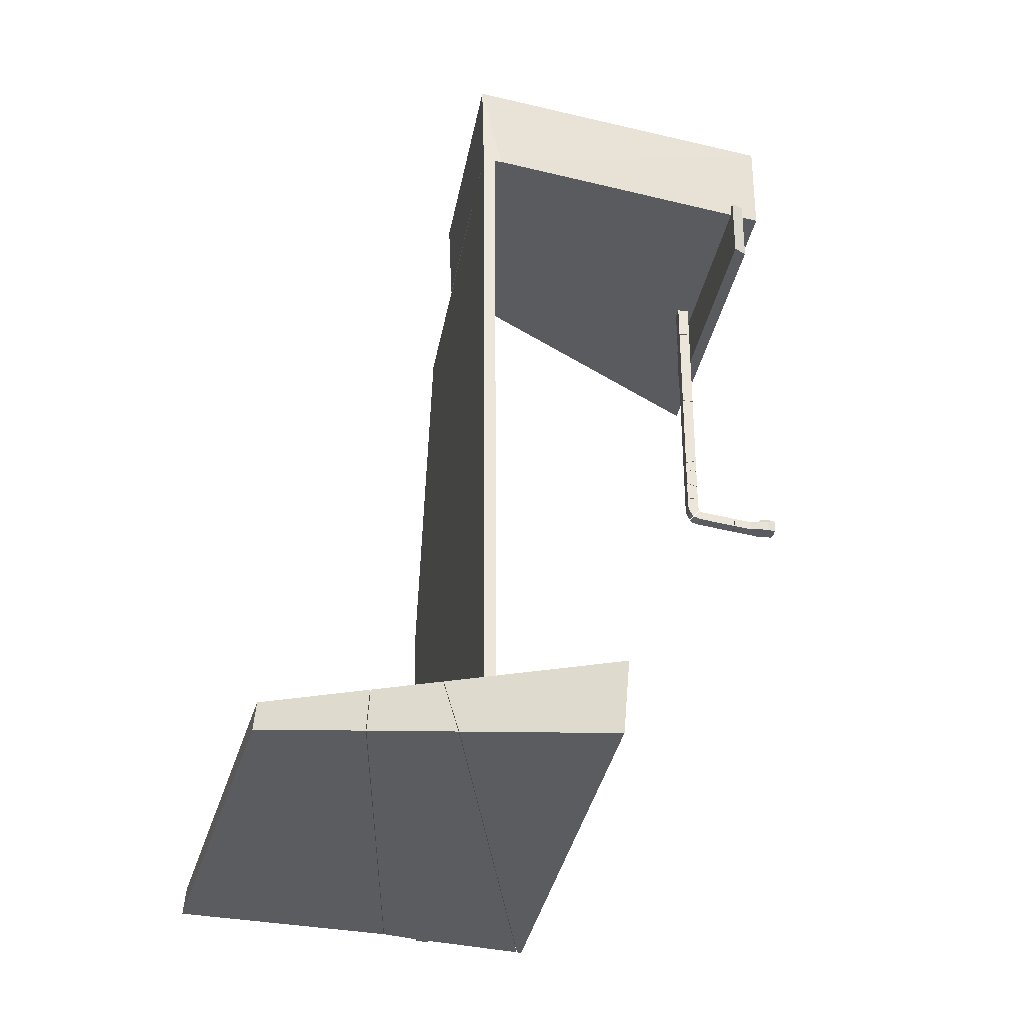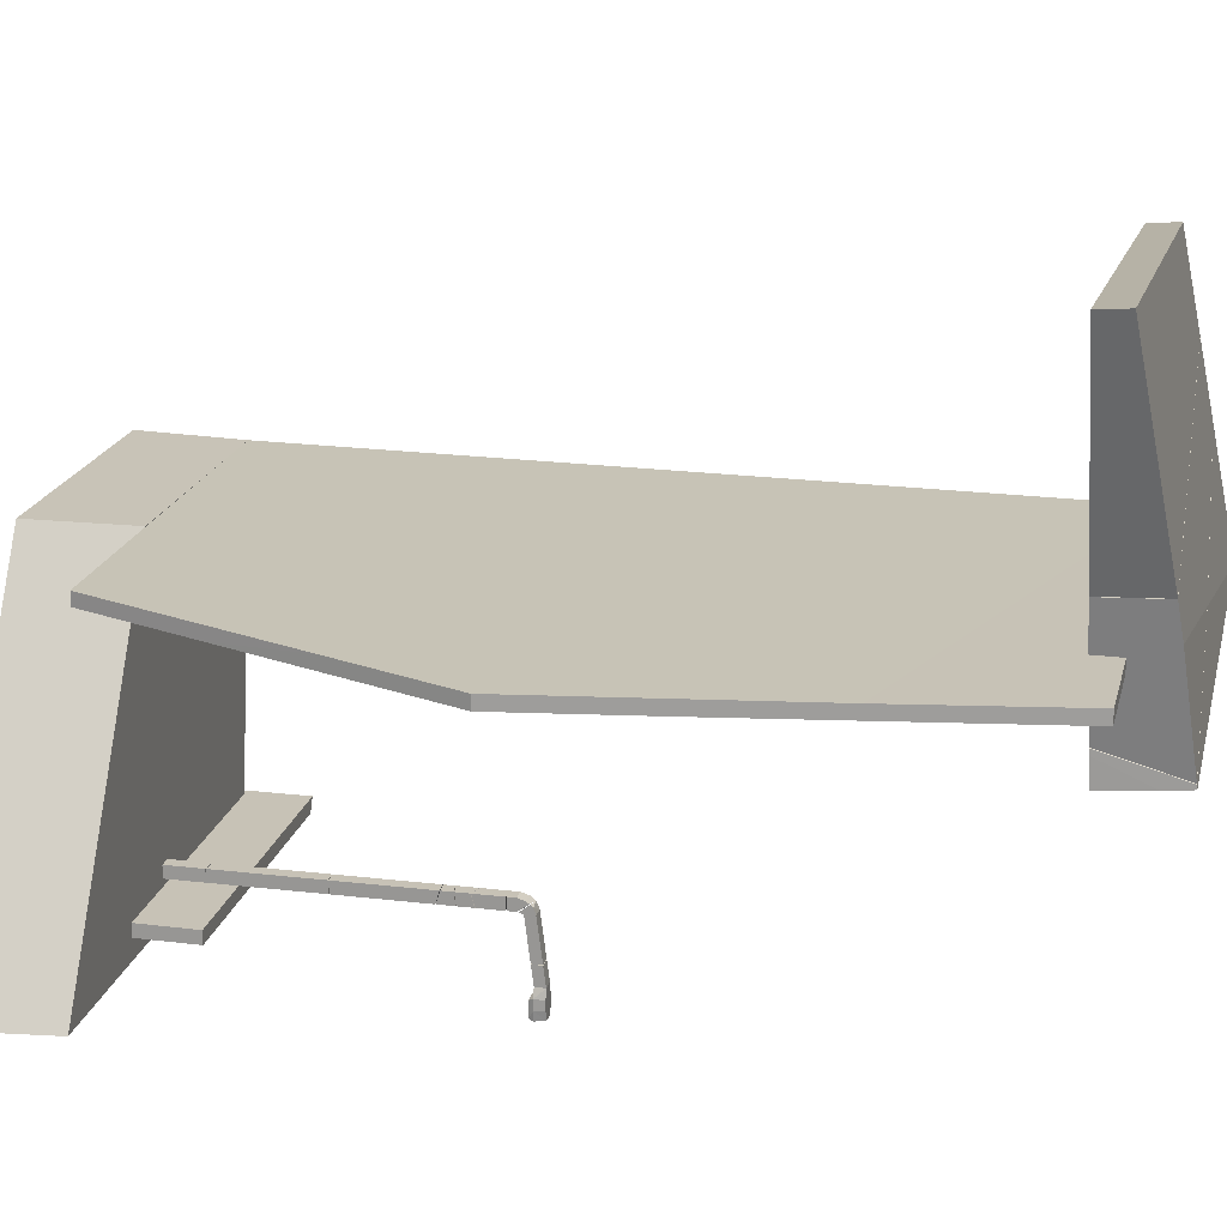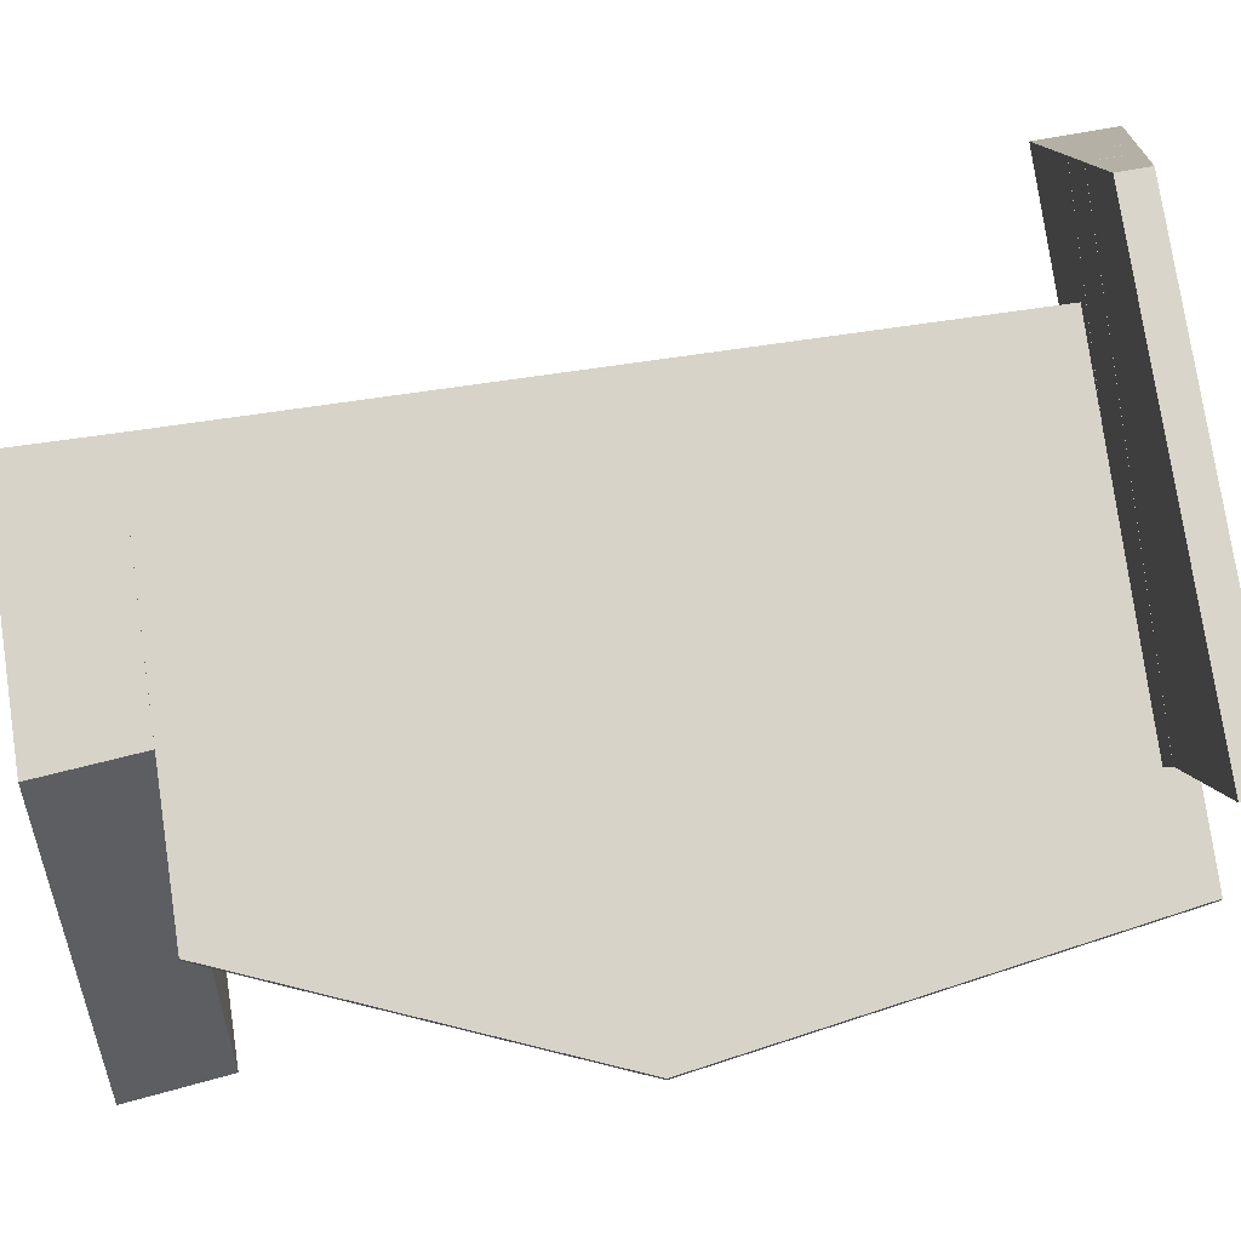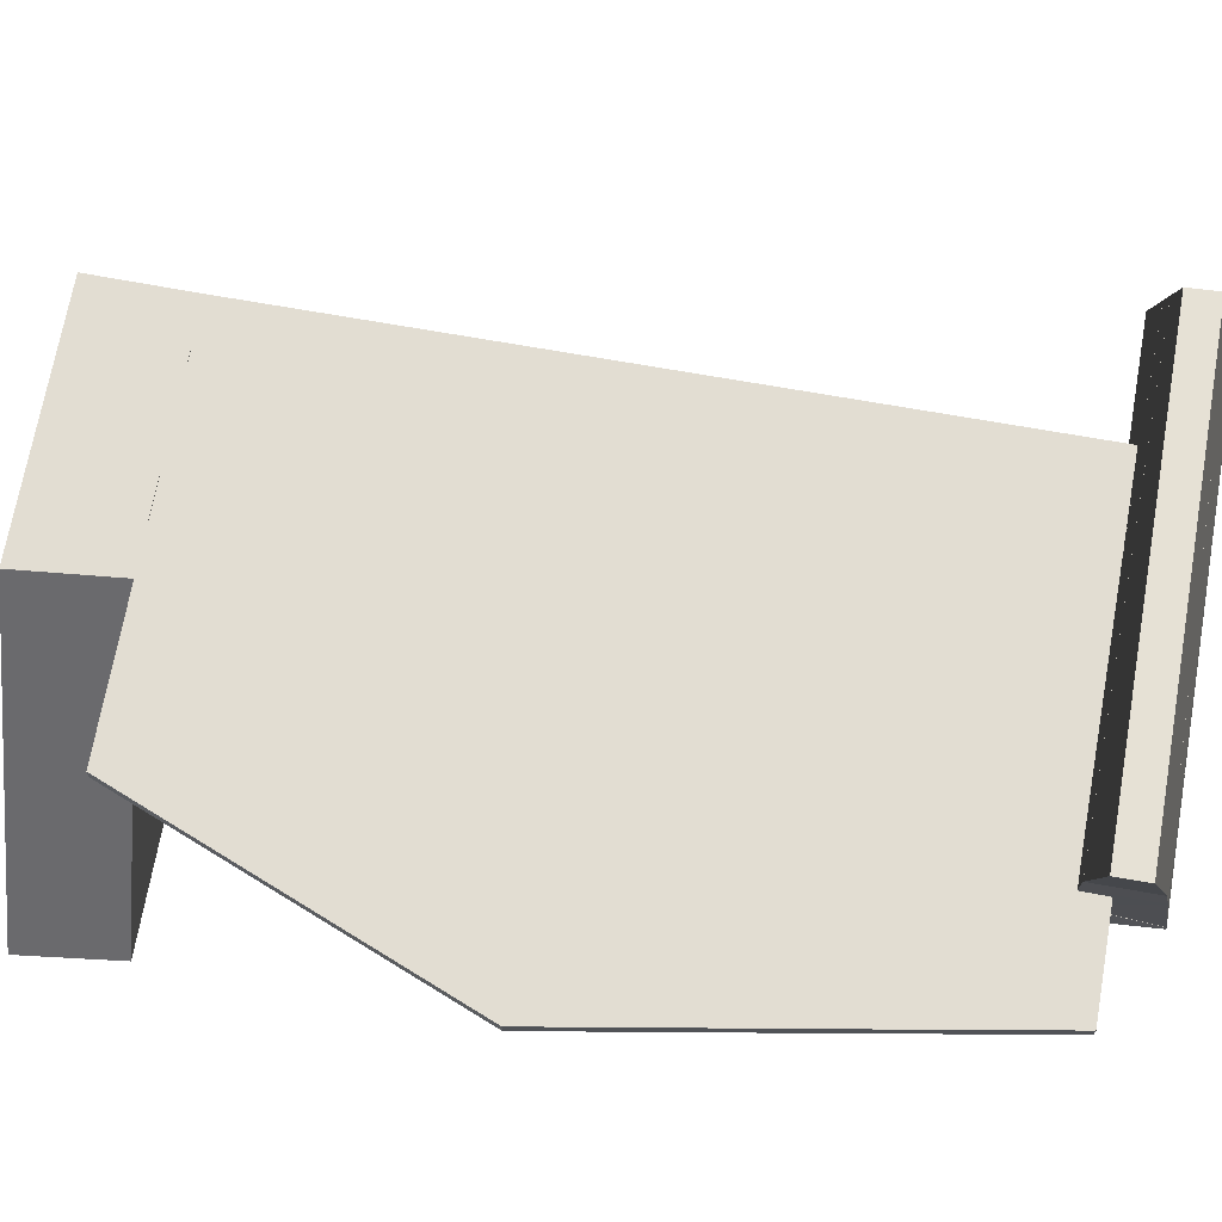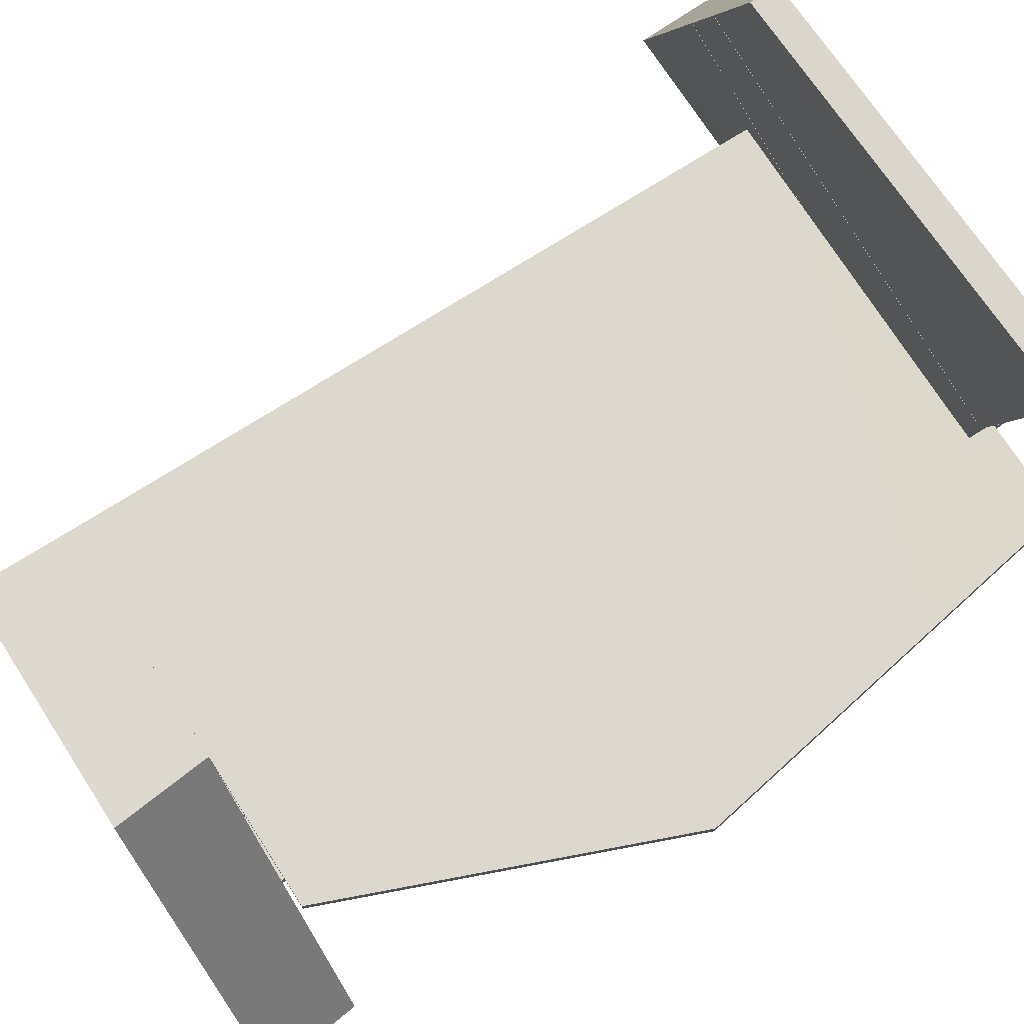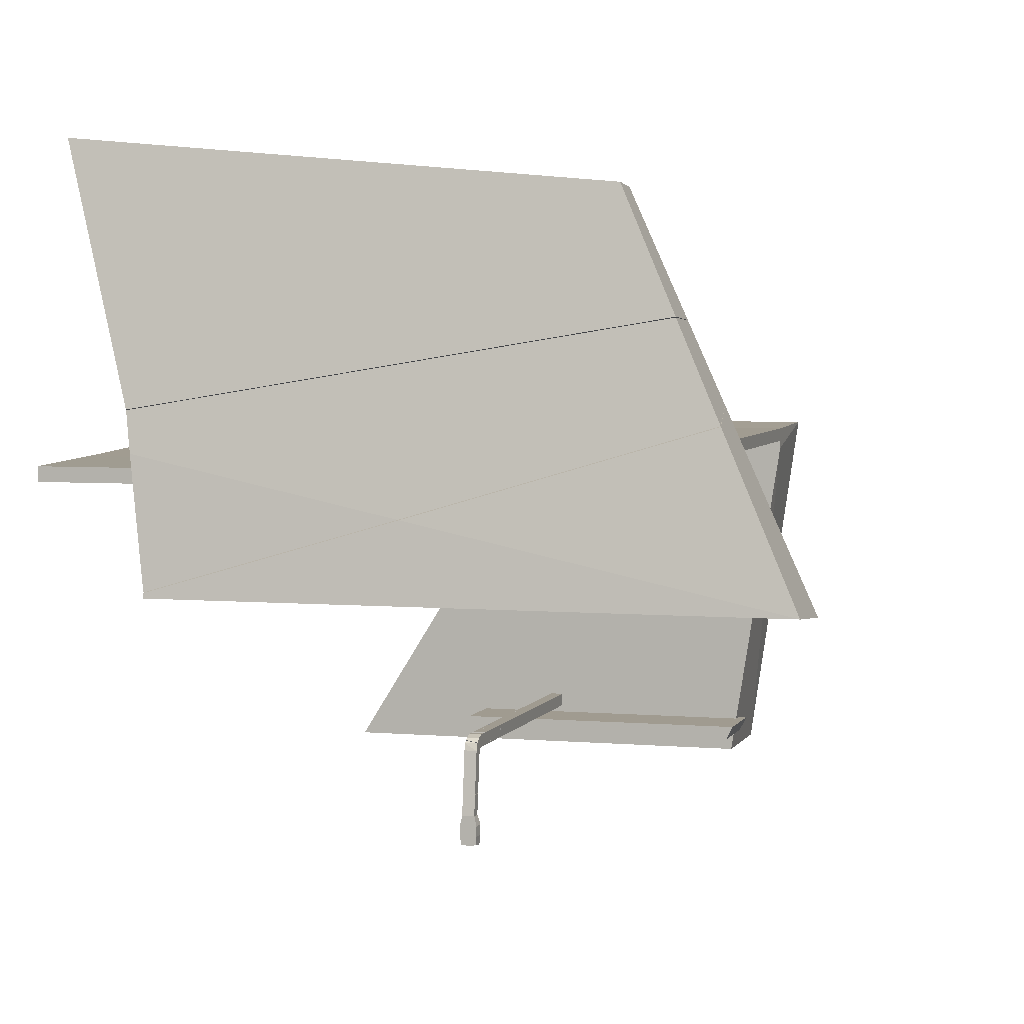
<metadata>
{"format":"obj","ext":"obj","renderer":"f3d","projection":"perspective","resolution":1024,"background":"white","views":[{"elev":-33.0,"azim":-100.0,"up":"+Z"},{"elev":19.1,"azim":102.8,"up":"+Y"},{"elev":77.1,"azim":81.8,"up":"+Y"},{"elev":68.3,"azim":100.0,"up":"+Y"},{"elev":72.8,"azim":57.3,"up":"+Y"},{"elev":4.2,"azim":-163.6,"up":"+Y"}]}
</metadata>
<code>
o Cube.004_Cube.005_Material.004_Cube.004_Cube.005.008_Cube.004_Cube.005_Material.004_Cube.004_Cube.005_Material.0.044
v -0.5512 -0.1126 -3.156
v -0.5521 -0.143 -0.1706
v -0.5512 -0.1626 -3.156
v 1.277 -0.1126 -3.156
v 1.559 -0.1556 -1.5
v 1.21 -0.1493 -0.634
v 1.024 -0.1459 -0.1706
v 1.386 -0.1119 -2.512
v 1.559 -0.1056 -1.5
v 1.365 -0.1021 -1.019
v 1.276 -0.1626 -3.156
v 1.467 -0.159 -2.04
v 1.024 -0.09587 -0.1706
v -0.6391 0.7653 -3.164
v -0.6391 0.7553 -3.05
v -0.8246 0.3654 -3.228
v -0.8224 0.3554 -3.057
v 0.9097 0.07655 -3.286
v 1.161 0.9268 -3.15
v 1.157 0.9165 -3.036
v 0.9047 0.06381 -3.05
v -1.227 -0.5025 -3.365
v -1.227 -0.5282 -3.072
v 0.001124 -0.2451 -3.332
v -0.9732 0.04512 -3.278
v 0.8233 -0.5025 -3.365
v 0.8274 -0.5114 -3.264
v 0.2128 -0.2242 -3.058
v 0.8325 -0.4013 -3.066
v 0.8345 -0.5282 -3.072
v 0.8231 -0.486 -3.363
v -0.6974 0.03178 -3.061
v 0.833 -0.4241 -3.067
v 0.5534 -0.4069 -3.353
v -0.9395 0.09979 -3.061
v -0.8255 0.3634 -3.228
v 0.00497 -0.2443 -3.332
v 0.8884 -0.05919 -3.308
v -0.8233 0.3533 -3.057
v 0.2169 -0.2233 -3.058
v 0.8321 -0.399 -3.066
v 0.8812 -0.08309 -3.052
v 0.8229 -0.4839 -3.363
v -0.9724 0.0468 -3.278
v 0.9089 0.0748 -3.286
v -0.9387 0.1014 -3.061
v 0.9037 0.06204 -3.05
v 0.4068 -1.208 -1.12
v 0.3825 -1.256 -1.193
v 0.3593 -1.208 -1.112
v 0.4068 -1.256 -1.184
v 0.4068 -1.228 -1.177
v 0.4068 -1.256 -1.125
v 0.4068 -1.208 -1.172
v 0.3593 -1.256 -1.2
v 0.3593 -1.208 -1.188
v 0.3593 -1.256 -1.118
v 0.4068 -1.256 -0.7166
v 0.4068 -1.208 -0.7155
v 0.4068 -1.208 -1.073
v 0.4068 -1.256 -1.058
v 0.3593 -1.208 -0.715
v 0.3593 -1.208 -1.071
v 0.3593 -1.256 -0.7162
v 0.3593 -1.256 -1.056
v 0.4068 -1.208 -1.173
v 0.4068 -1.256 -1.186
v 0.3593 -1.256 -1.202
v 0.3593 -1.256 -1.269
v 0.3809 -1.256 -1.195
v 0.3593 -1.208 -1.27
v 0.4068 -1.208 -1.284
v 0.3855 -1.208 -1.277
v 0.4068 -1.227 -1.178
v 0.4068 -1.256 -1.283
v 0.4068 -1.22 -1.284
v 0.3593 -1.208 -1.189
v 0.4068 -1.208 -1.118
v 0.4068 -1.256 -1.06
v 0.3593 -1.256 -1.116
v 0.3593 -1.208 -1.111
v 0.4068 -1.208 -1.074
v 0.4068 -1.256 -1.124
v 0.3593 -1.208 -1.073
v 0.3593 -1.256 -1.058
v 0.4068 -1.262 -1.34
v 0.4068 -1.236 -1.371
v 0.4068 -1.262 -1.379
v 0.4068 -1.257 -1.323
v 0.3593 -1.424 -1.36
v 0.4068 -1.427 -1.4
v 0.3593 -1.26 -1.335
v 0.3593 -1.262 -1.34
v 0.4068 -1.228 -1.36
v 0.4068 -1.426 -1.361
v 0.3593 -1.234 -1.368
v 0.3593 -1.262 -1.379
v 0.3593 -1.424 -1.4
v 0.3831 -1.623 -1.37
v 0.4111 -1.613 -1.41
v 0.4068 -1.504 -1.37
v 0.3593 -1.504 -1.41
v 0.3475 -1.581 -1.37
v 0.4187 -1.581 -1.37
v 0.4144 -1.618 -1.37
v 0.3475 -1.54 -1.37
v 0.4154 -1.542 -1.41
v 0.3517 -1.618 -1.37
v 0.4098 -1.612 -1.353
v 0.4068 -1.428 -1.361
v 0.3732 -1.426 -1.361
v 0.4068 -1.429 -1.4
v 0.3593 -1.426 -1.379
v 0.355 -1.613 -1.41
v 0.3564 -1.612 -1.353
v 0.3564 -1.55 -1.353
v 0.4154 -1.58 -1.41
v 0.3593 -1.426 -1.4
v 0.3508 -1.542 -1.41
v 0.3508 -1.58 -1.41
v 0.3593 -1.425 -1.361
v 0.3593 -1.504 -1.37
v 0.3831 -1.618 -1.41
v 0.4098 -1.55 -1.353
v 0.4187 -1.54 -1.37
v 0.4068 -1.504 -1.41
v 0.4068 -1.208 -0.7132
v 0.3593 -1.256 -0.7139
v 0.4068 -1.208 -0.3139
v 0.4068 -1.256 -0.3096
v 0.4068 -1.256 -0.7144
v 0.3593 -1.208 -0.3197
v 0.3593 -1.208 -0.7128
v 0.3593 -1.256 -0.3153
v 0.3593 -1.218 -1.348
v 0.3732 -1.259 -1.329
v 0.4068 -1.208 -1.285
v 0.3757 -1.256 -1.276
v 0.3593 -1.233 -1.367
v 0.3593 -1.208 -1.318
v 0.4068 -1.256 -1.285
v 0.4068 -1.256 -1.318
v 0.4068 -1.208 -1.318
v 0.4068 -1.218 -1.348
v 0.3593 -1.26 -1.332
v 0.4068 -1.226 -1.359
v 0.4068 -1.223 -1.285
v 0.3593 -1.256 -1.271
v 0.3593 -1.208 -1.272
v 0.3593 -1.256 -1.318
v 0.4068 -1.256 -0.1644
v 0.4068 -1.208 -0.1644
v 0.3593 -1.256 -0.1644
v 0.4068 -1.256 -0.3078
v 0.3593 -1.208 -0.3177
v 0.3593 -1.208 -0.1644
v 0.3593 -1.256 -0.3135
v 0.4068 -1.208 -0.3121
v -0.3846 -1.333 -0.1306
v -0.4107 -1.281 -0.1306
v -0.4107 -1.281 -0.4006
v -0.3846 -1.333 -0.4006
v 0.6916 -1.283 -0.4006
v 0.6885 -1.333 -0.1306
v 0.6919 -1.333 -0.4006
v 0.6881 -1.283 -0.1306
v -0.5521 -0.1725 -0.1706
v -0.3578 -1.407 -0.1706
v -0.3578 -1.407 0.2294
v -0.5521 -0.09297 -0.1706
v -0.5521 -0.08316 0.2294
v 0.4518 -0.08316 0.2294
v 1.277 -1.407 0.2294
v 1.229 -1.407 -0.1706
v 0.41 -0.09297 -0.1706
f 1 2 170
f 2 13 170
f 8 4 1
f 12 5 6
f 13 6 10
f 5 10 6
f 12 9 5
f 11 1 4
f 11 8 12
f 21 16 18
f 20 14 15
f 21 15 17
f 19 21 18
f 18 14 19
f 17 14 16
f 27 23 22
f 23 32 35
f 29 27 31
f 25 35 32
f 33 29 28
f 33 30 27
f 29 31 34
f 34 26 22
f 25 24 22
f 25 23 35
f 40 47 39
f 47 36 39
f 37 43 40
f 45 47 42
f 40 41 42
f 38 43 37
f 45 38 37
f 46 36 44
f 53 52 48
f 56 54 52
f 57 56 55
f 57 48 50
f 54 50 48
f 52 51 49
f 49 53 57
f 65 58 64
f 59 64 58
f 65 62 63
f 61 59 58
f 61 63 60
f 63 59 60
f 75 67 70
f 77 68 70
f 68 71 69
f 73 77 66
f 70 67 74
f 69 71 73
f 73 72 76
f 74 67 76
f 80 79 85
f 79 84 85
f 81 82 78
f 80 84 81
f 80 78 83
f 83 82 79
f 96 94 87
f 96 97 93
f 94 89 86
f 86 90 95
f 87 97 96
f 94 92 89
f 98 95 90
f 98 88 91
f 92 86 89
f 99 123 100
f 103 120 114
f 116 125 106
f 104 105 100
f 126 101 125
f 118 102 122
f 102 119 106
f 109 116 115
f 103 108 115
f 122 125 101
f 111 122 101
f 112 102 118
f 126 119 102
f 104 107 125
f 99 105 109
f 116 103 115
f 124 104 125
f 114 99 108
f 99 100 105
f 123 99 114
f 103 114 108
f 104 100 117
f 126 125 107
f 102 106 122
f 103 119 120
f 104 109 105
f 119 107 117
f 101 112 110
f 99 115 108
f 99 109 115
f 112 118 113
f 113 121 111
f 127 132 129
f 128 127 131
f 131 129 130
f 129 134 130
f 128 132 133
f 131 134 128
f 142 138 150
f 136 150 145
f 137 140 149
f 143 142 144
f 135 139 145
f 143 135 140
f 136 139 146
f 146 142 136
f 135 146 139
f 138 141 147
f 149 148 138
f 158 156 152
f 157 158 154
f 154 153 157
f 157 156 155
f 154 152 151
f 166 159 164
f 163 162 161
f 160 162 159
f 161 166 163
f 163 164 165
f 164 162 165
f 174 169 168
f 171 175 170
f 168 169 167
f 170 167 171
f 167 169 171
f 169 172 171
f 167 175 168
f 172 174 175
f 1 3 2
f 2 7 13
f 1 170 10
f 170 13 10
f 1 10 8
f 10 9 8
f 7 2 6
f 2 3 12
f 6 2 12
f 3 11 12
f 13 7 6
f 5 9 10
f 12 8 9
f 11 3 1
f 11 4 8
f 21 17 16
f 20 19 14
f 21 20 15
f 19 20 21
f 18 16 14
f 17 15 14
f 22 26 27
f 27 30 23
f 23 28 32
f 33 27 29
f 27 26 31
f 32 34 24
f 24 25 32
f 23 30 28
f 30 33 28
f 34 32 28
f 28 29 34
f 22 24 34
f 34 31 26
f 25 22 23
f 39 46 40
f 40 42 47
f 47 45 36
f 41 40 43
f 40 46 37
f 46 44 37
f 42 41 38
f 41 43 38
f 38 45 42
f 44 36 37
f 36 45 37
f 46 39 36
f 51 52 53
f 52 54 48
f 52 49 56
f 49 55 56
f 57 50 56
f 57 53 48
f 54 56 50
f 57 55 49
f 49 51 53
f 65 61 58
f 59 62 64
f 65 64 62
f 61 60 59
f 61 65 63
f 63 62 59
f 68 69 70
f 69 75 70
f 70 74 77
f 74 66 77
f 68 77 71
f 66 72 73
f 73 71 77
f 73 76 75
f 75 69 73
f 75 76 67
f 76 72 74
f 72 66 74
f 80 83 79
f 79 82 84
f 81 84 82
f 80 85 84
f 80 81 78
f 83 78 82
f 98 90 97
f 90 93 97
f 93 92 96
f 86 95 88
f 95 91 88
f 88 87 86
f 87 94 86
f 86 93 90
f 87 88 97
f 94 96 92
f 98 91 95
f 98 97 88
f 92 93 86
f 116 124 125
f 122 121 113
f 113 118 122
f 109 124 116
f 122 106 125
f 101 110 111
f 111 121 122
f 112 126 102
f 126 107 119
f 104 117 107
f 116 106 103
f 124 109 104
f 103 106 119
f 100 123 117
f 123 114 120
f 117 123 120
f 120 119 117
f 101 126 112
f 113 111 112
f 111 110 112
f 127 133 132
f 128 133 127
f 131 127 129
f 129 132 134
f 128 134 132
f 131 130 134
f 141 138 142
f 138 148 150
f 136 142 150
f 137 143 140
f 137 147 143
f 147 141 142
f 143 147 142
f 142 146 144
f 150 148 149
f 149 140 150
f 140 135 150
f 150 135 145
f 143 144 135
f 136 145 139
f 135 144 146
f 138 147 149
f 147 137 149
f 158 155 156
f 157 155 158
f 154 151 153
f 157 153 156
f 154 158 152
f 166 160 159
f 163 165 162
f 160 161 162
f 161 160 166
f 163 166 164
f 164 159 162
f 174 173 169
f 171 172 175
f 169 173 172
f 170 175 167
f 175 174 168
f 172 173 174

</code>
